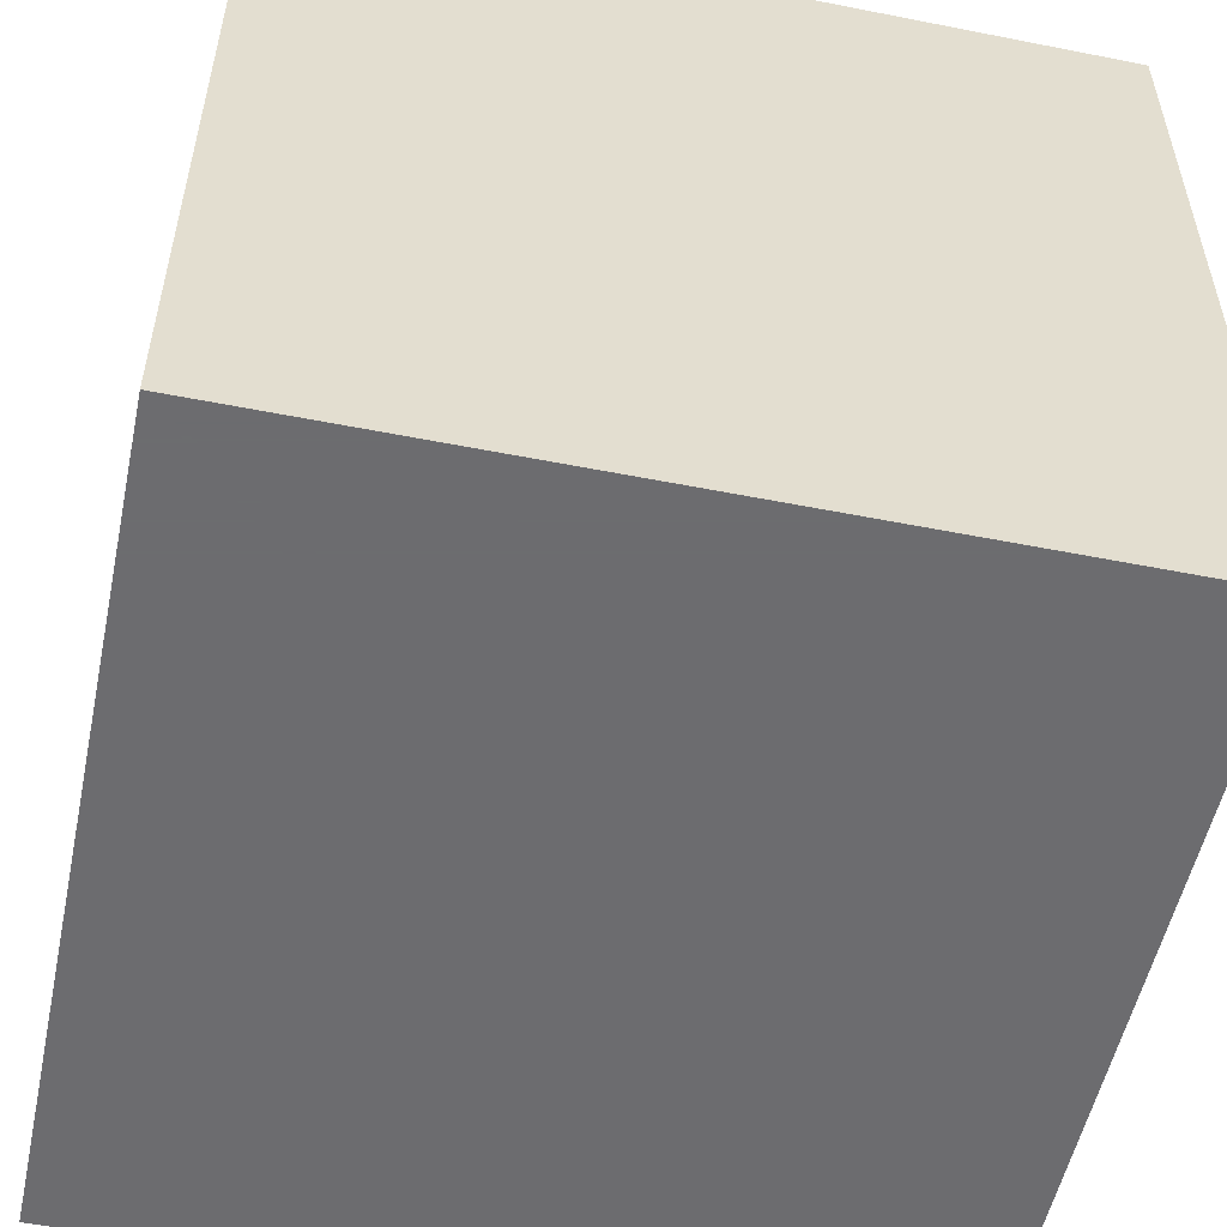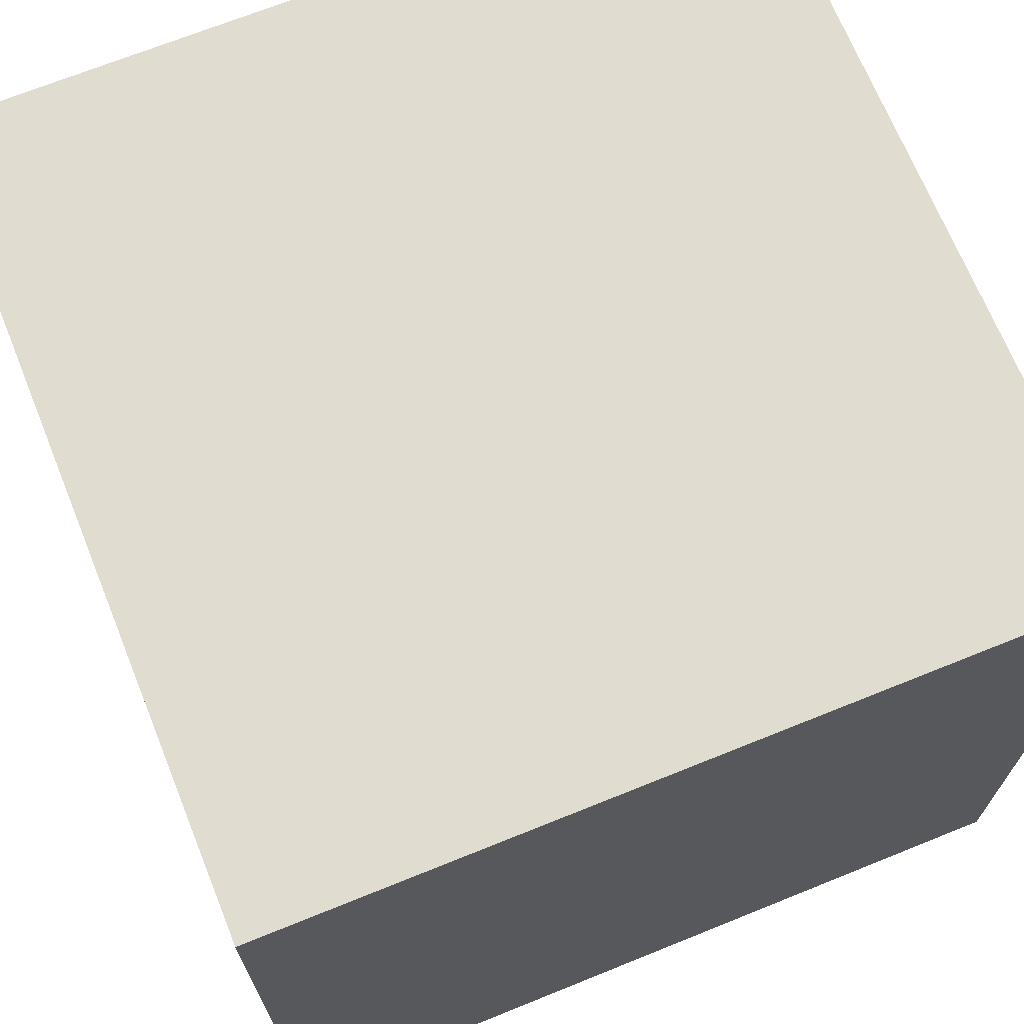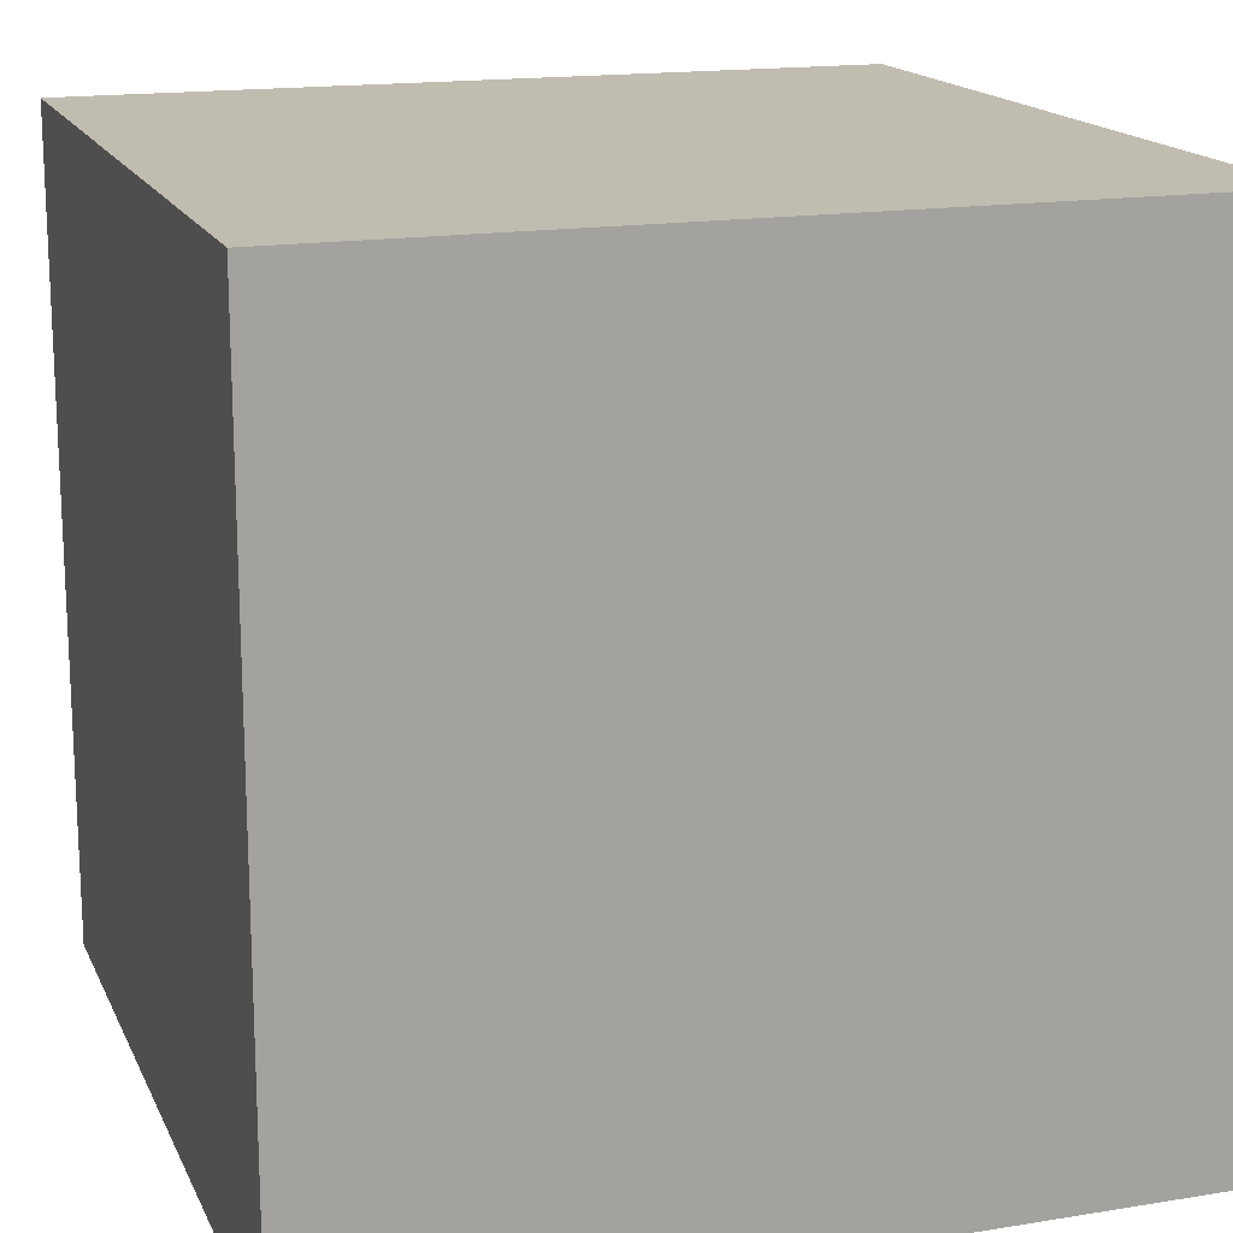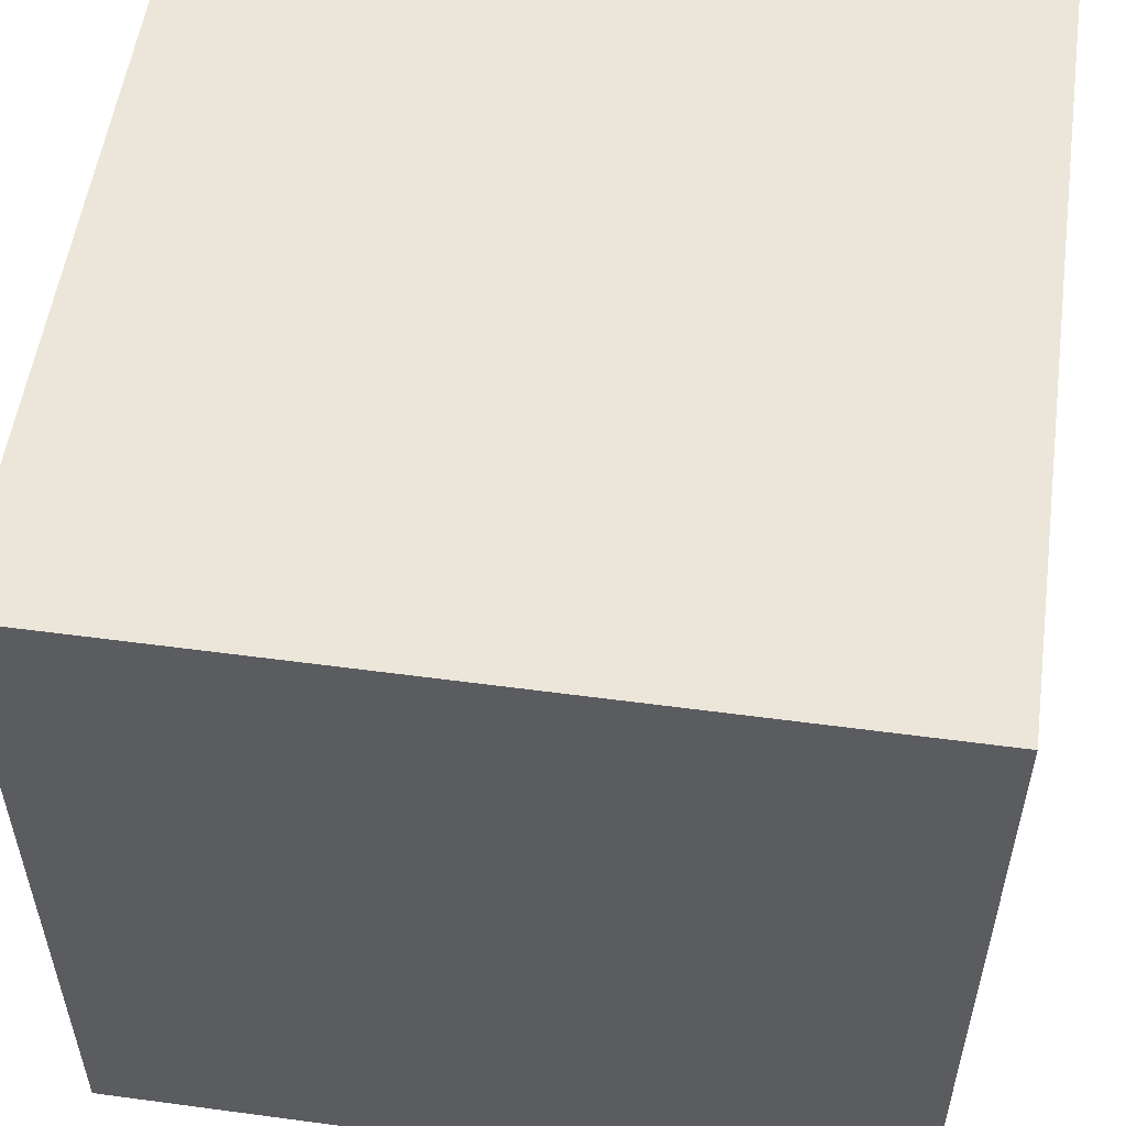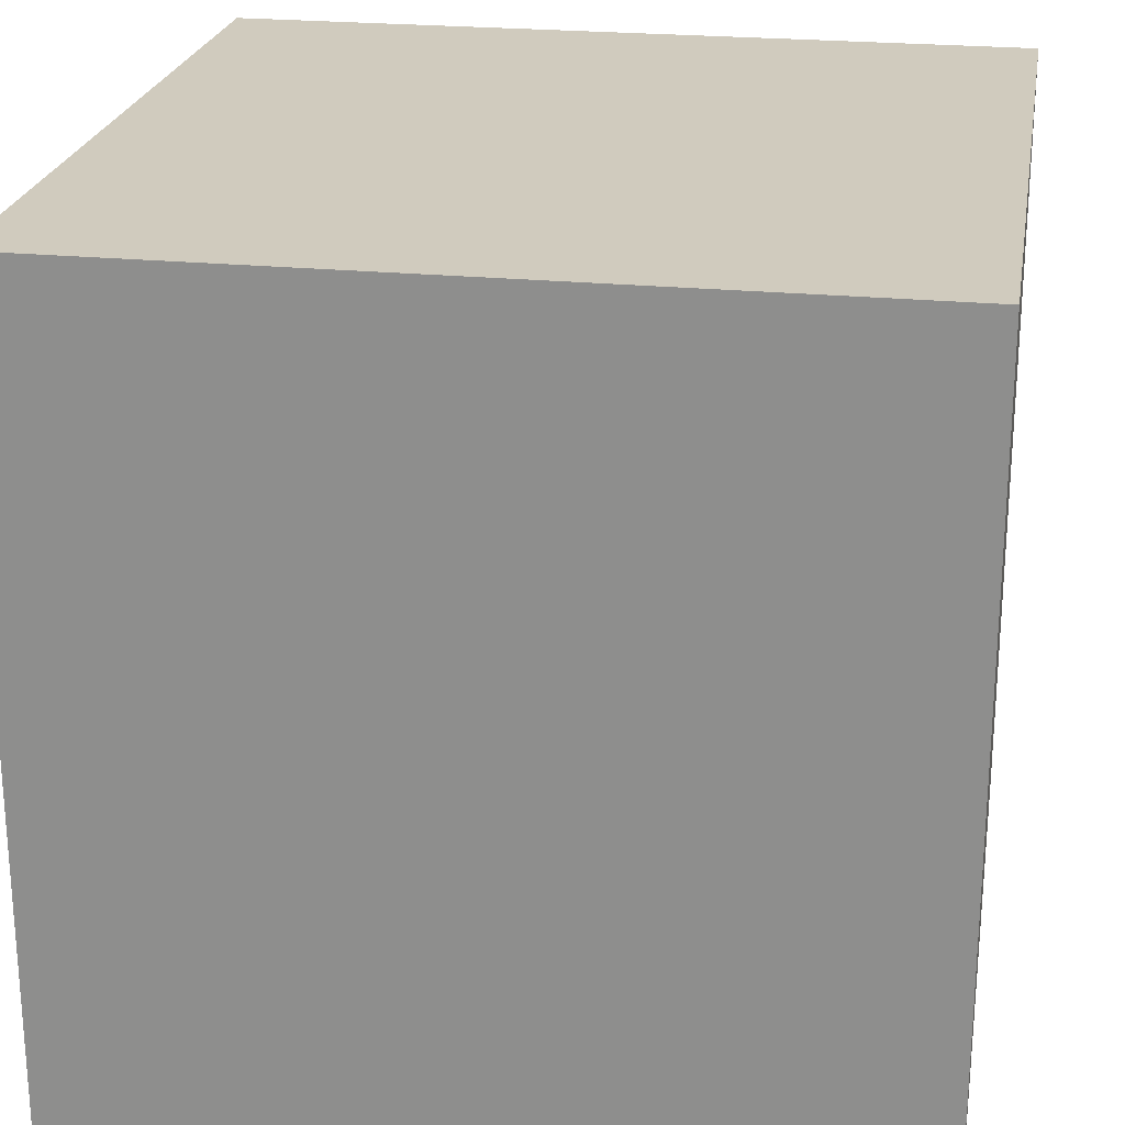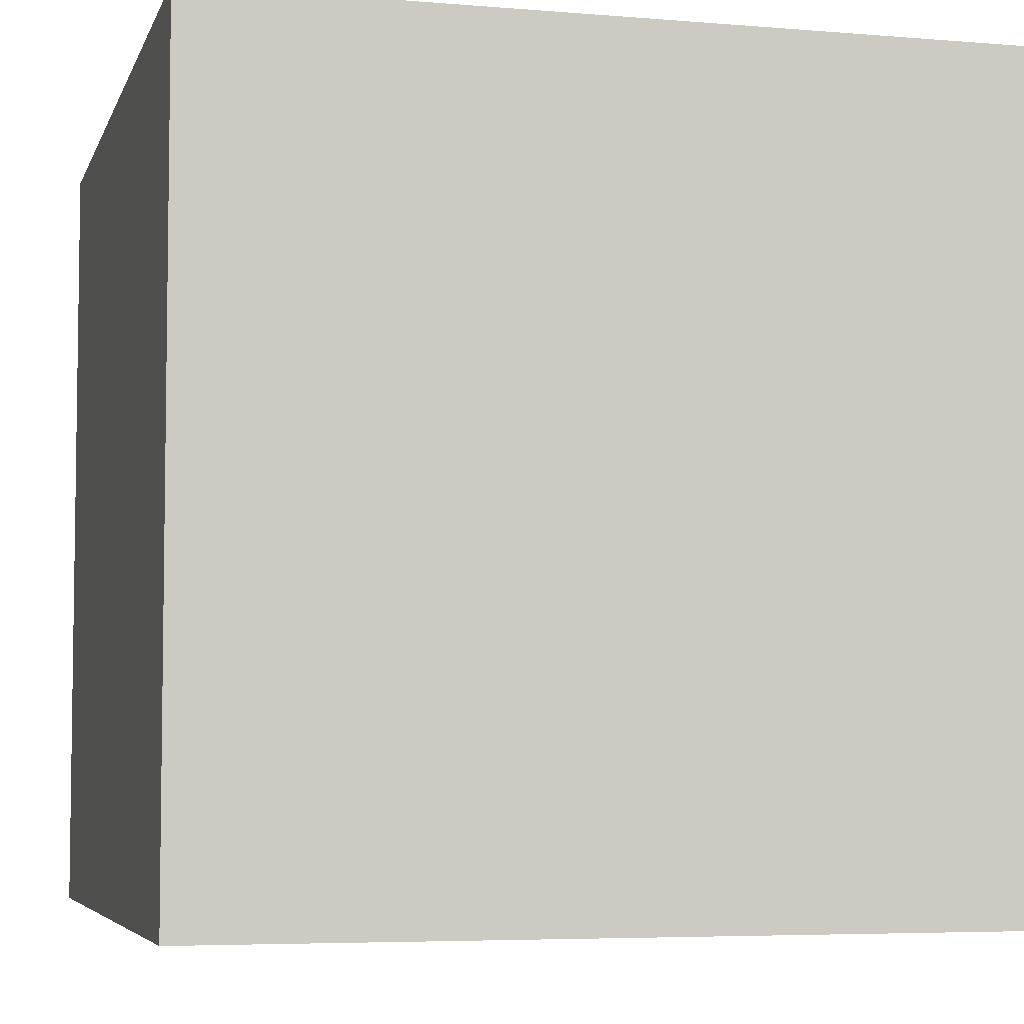
<metadata>
{"format":"obj","ext":"obj","renderer":"f3d","projection":"perspective","resolution":1024,"background":"white","views":[{"elev":-53.8,"azim":78.1,"up":"+Y"},{"elev":69.5,"azim":-112.0,"up":"+Z"},{"elev":16.5,"azim":161.6,"up":"+Y"},{"elev":54.3,"azim":8.1,"up":"+Z"},{"elev":23.3,"azim":99.5,"up":"+Y"},{"elev":-5.4,"azim":-104.6,"up":"+Z"}]}
</metadata>
<code>
g prysm
v -1 -1 -1
v  1 -1 -1
v  1 -1  1
v -1 -1  1
v -1  1 -1
v -1  1  1
v  1  1  1
v  1  1 -1
f 1 2 3 4
f 5 6 7 8
f 2 8 7 3
f 2 1 5 8
f 6 5 1 4
f 4 3 7 6

</code>
